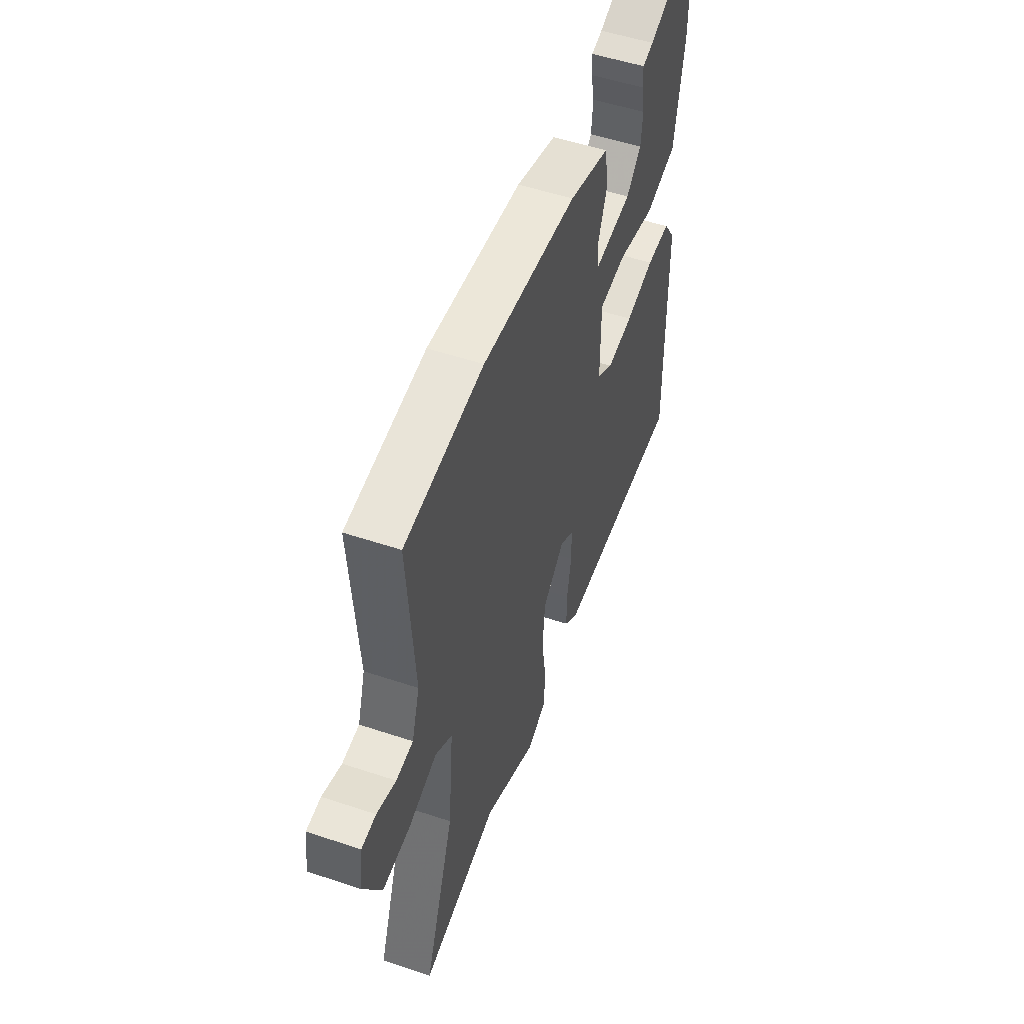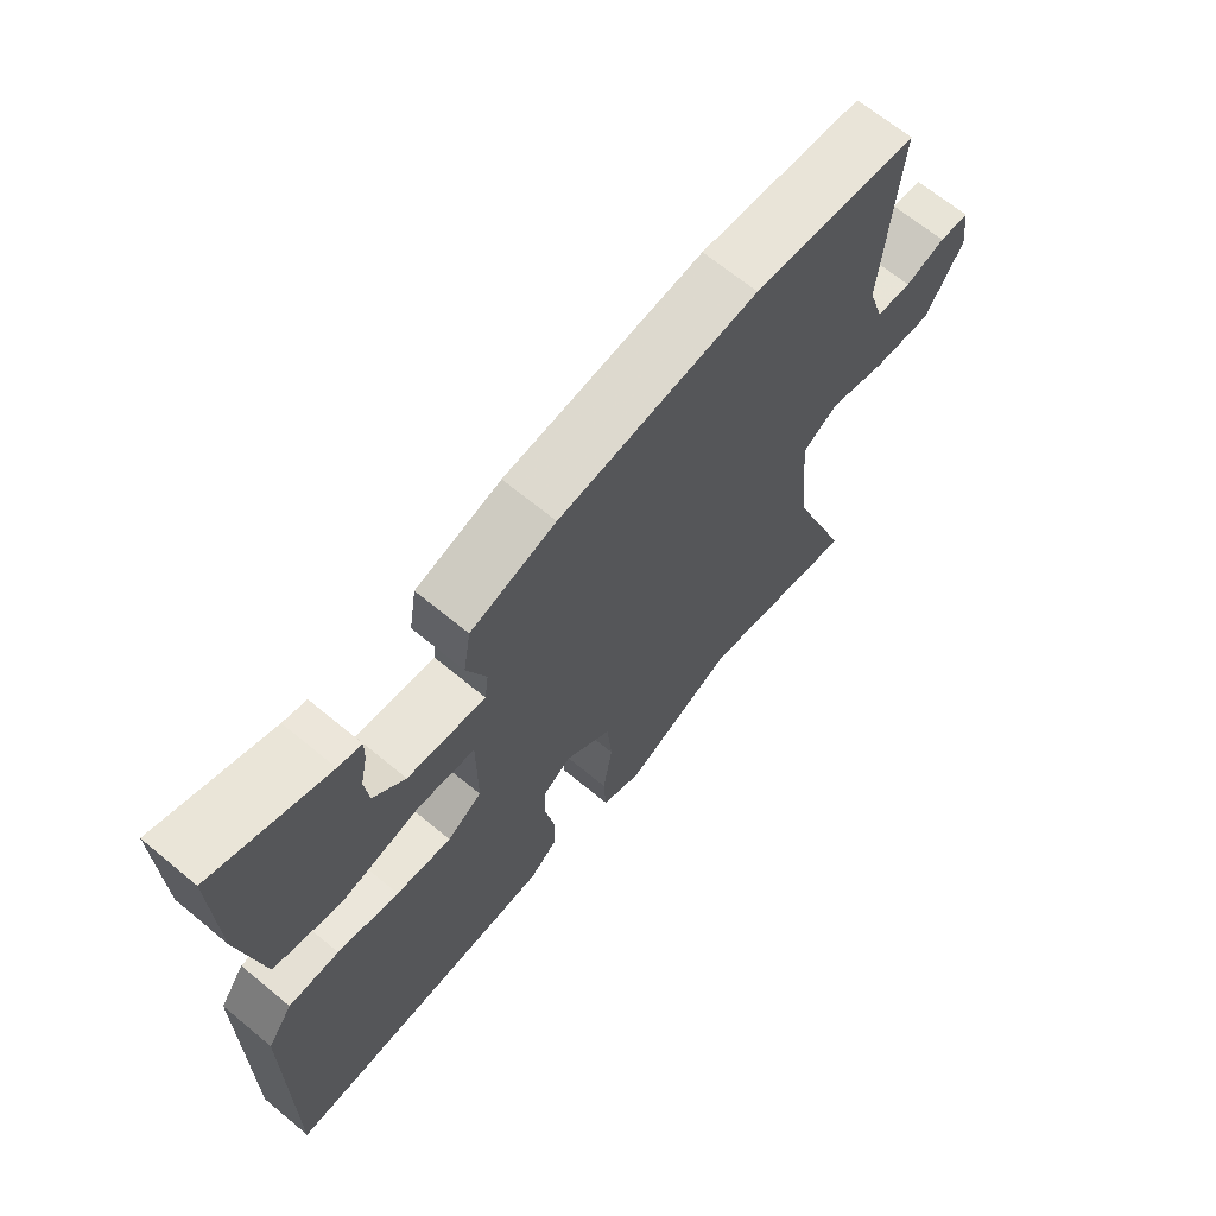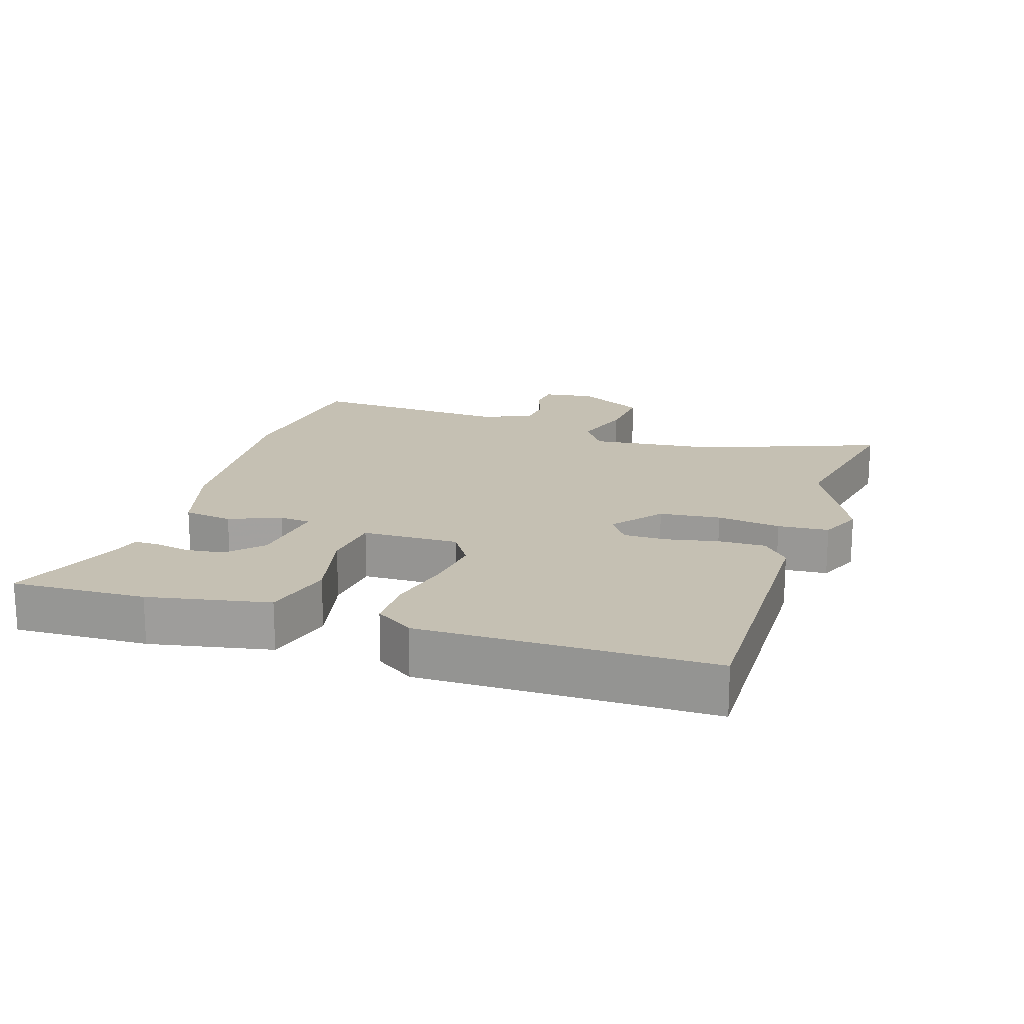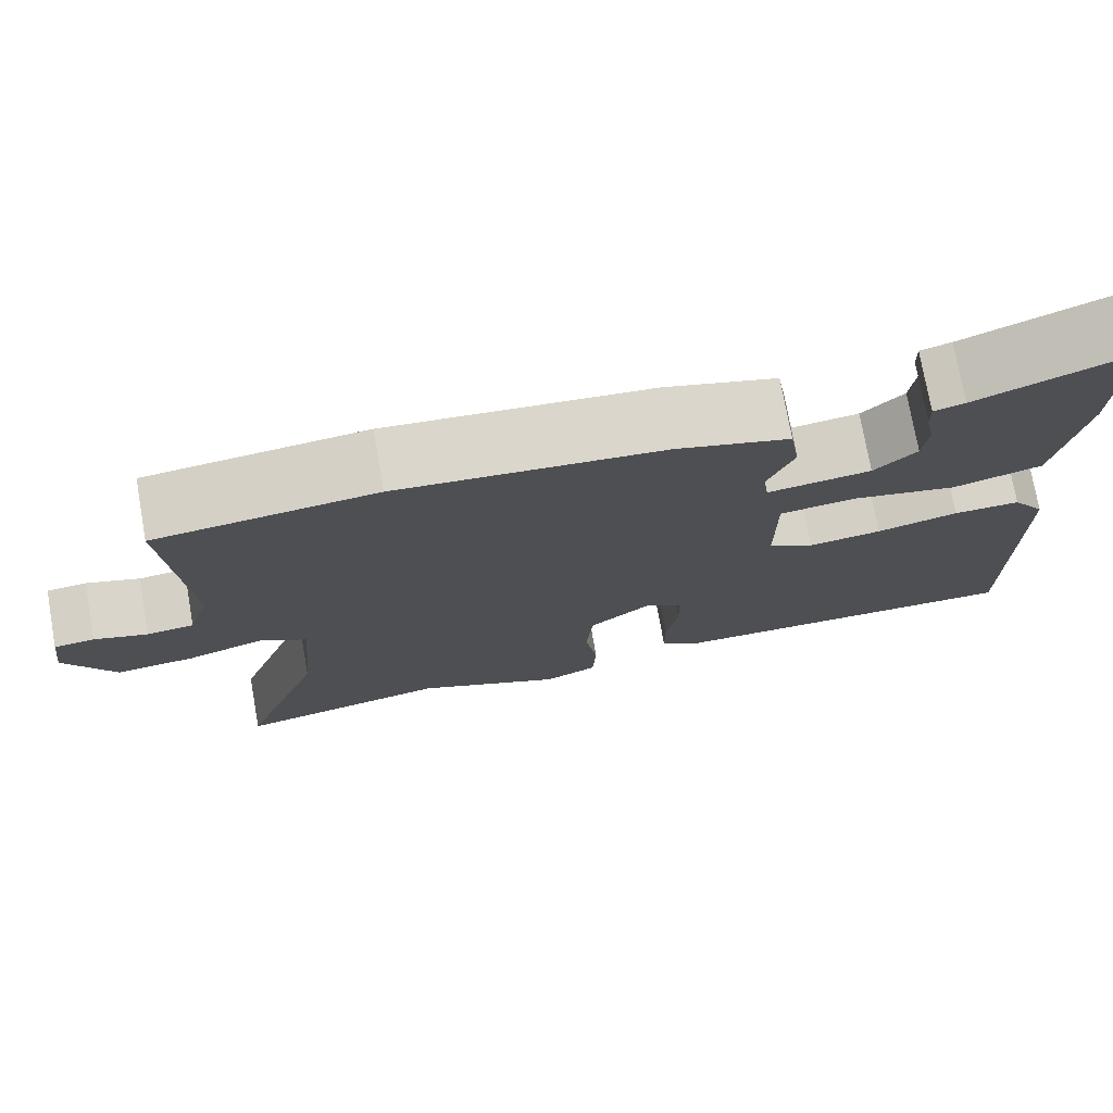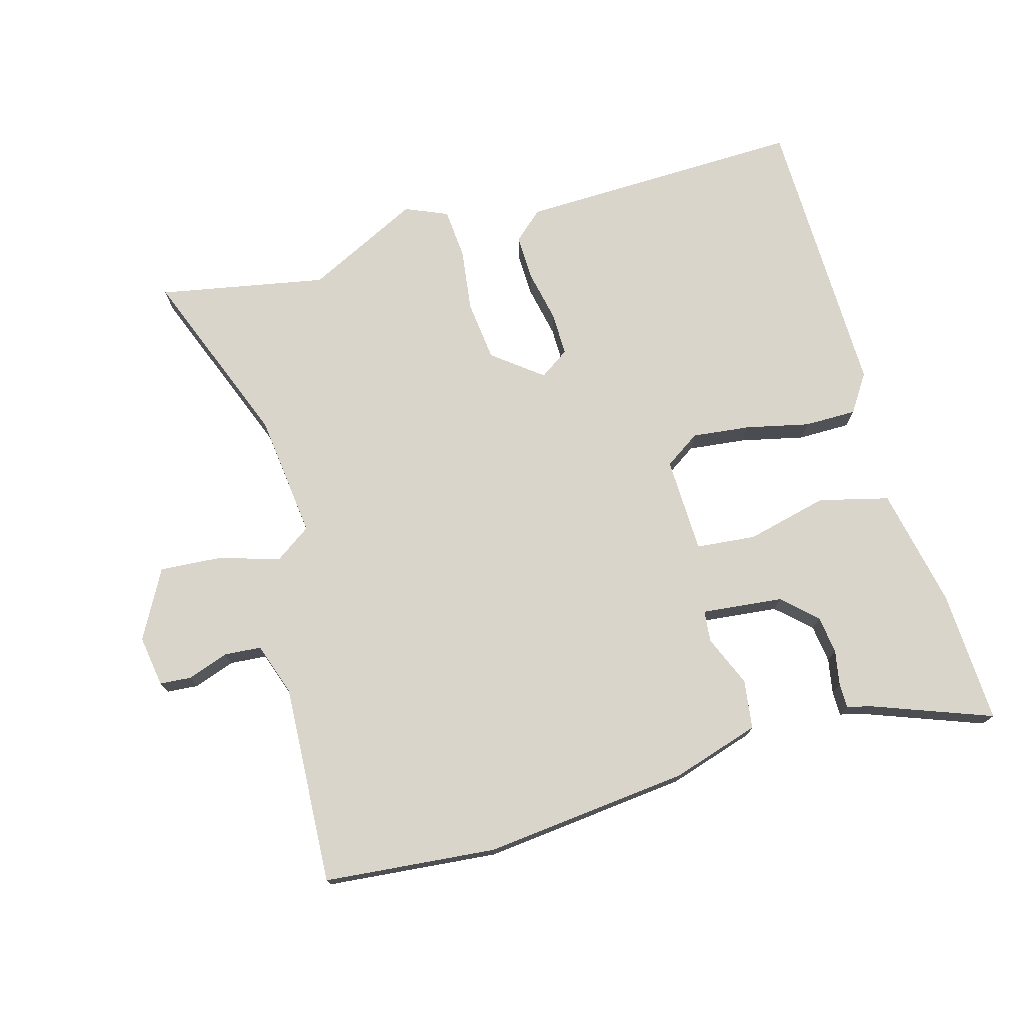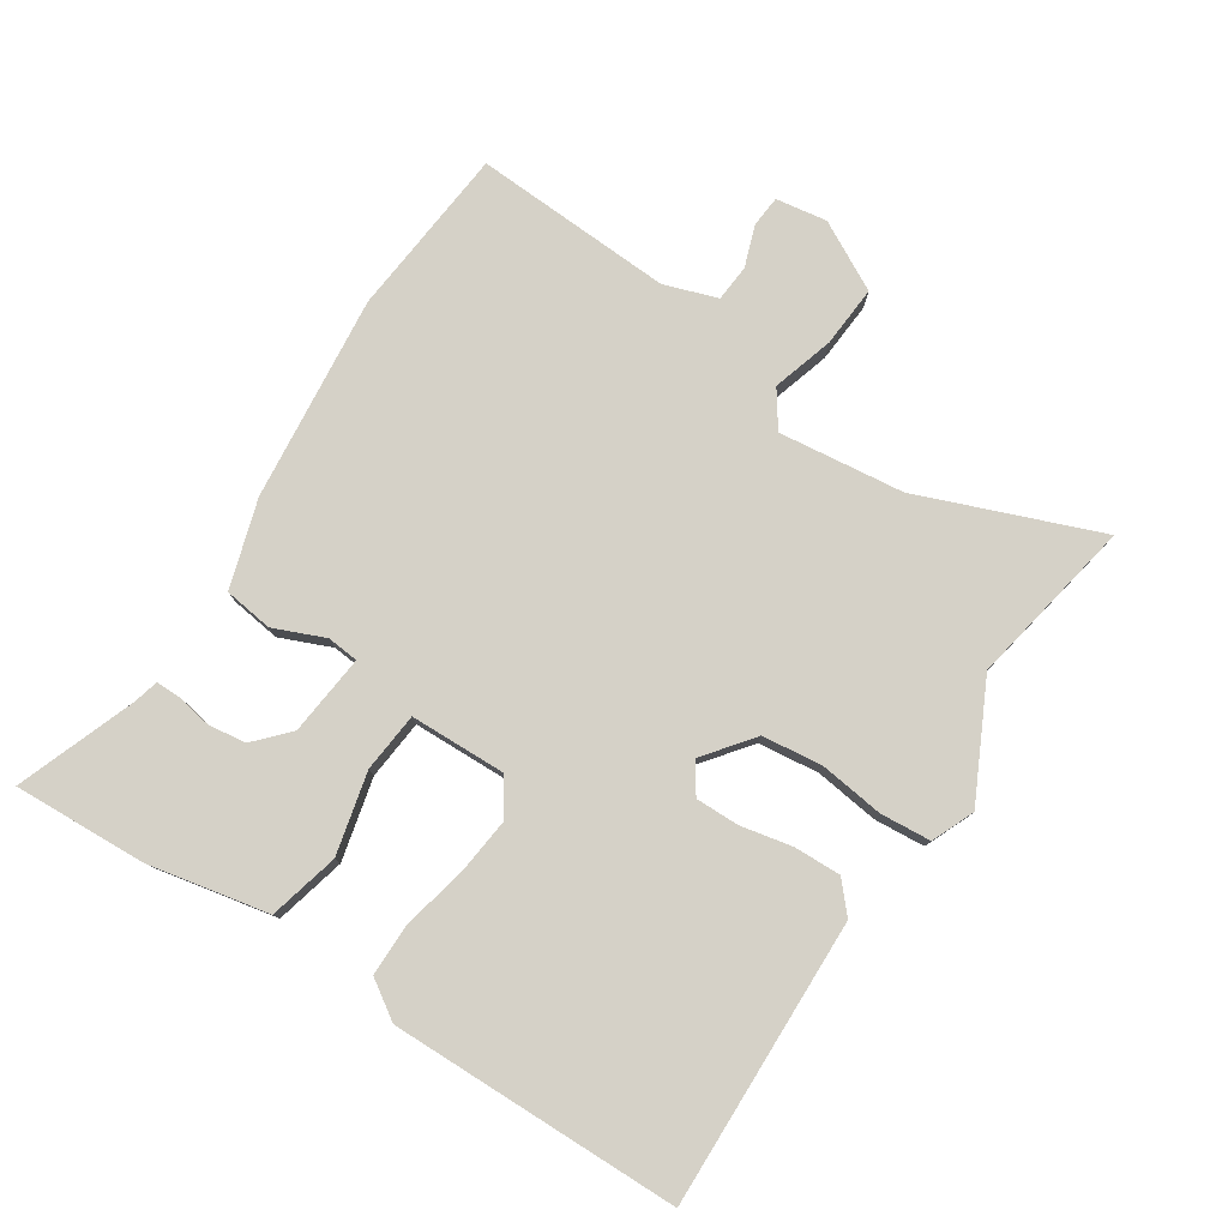
<metadata>
{"format":"obj","ext":"obj","renderer":"f3d","projection":"perspective","resolution":1024,"background":"white","views":[{"elev":51.9,"azim":-70.1,"up":"+Z"},{"elev":67.3,"azim":129.6,"up":"+Z"},{"elev":18.1,"azim":106.9,"up":"+Y"},{"elev":75.0,"azim":-10.1,"up":"+Z"},{"elev":74.4,"azim":-17.2,"up":"+Y"},{"elev":78.7,"azim":121.6,"up":"+Y"}]}
</metadata>
<code>
v -0.556 0.07 0.493
v -0.3 0.07 0.524
v 0.009 0.07 0.5
v 0.141 0.07 0.463
v 0.153 0.07 0.39
v 0.123 0.07 0.313
v 0.129 0.07 0.266
v 0.25 0.07 0.282
v 0.299 0.07 0.33
v 0.305 0.07 0.387
v 0.294 0.07 0.439
v 0.293 0.07 0.476
v 0.329 0.07 0.486
v 0.506 0.07 0.557
v 0.502 0.07 0.357
v 0.47 0.07 0.176
v 0.366 0.07 0.147
v 0.243 0.07 0.173
v 0.154 0.07 0.162
v 0.154 0.07 0.018
v 0.208 0.07 -0.016
v 0.294 0.07 -0.004
v 0.389 0.07 0.02
v 0.467 0.07 0.022
v 0.506 0.07 -0.034
v 0.511 0.07 -0.467
v 0.082 0.07 -0.467
v 0.037 0.07 -0.429
v 0.037 0.07 -0.359
v 0.051 0.07 -0.281
v 0.05 0.07 -0.216
v 0.005 0.07 -0.187
v -0.067 0.07 -0.246
v -0.075 0.07 -0.337
v -0.06 0.07 -0.432
v -0.064 0.07 -0.508
v -0.127 0.07 -0.537
v -0.3 0.07 -0.457
v -0.55 0.07 -0.511
v -0.453 0.07 -0.24
v -0.436 0.07 -0.052
v -0.491 0.07 -0.016
v -0.582 0.07 -0.046
v -0.674 0.07 -0.055
v -0.732 0.07 0.046
v -0.722 0.07 0.123
v -0.675 0.07 0.128
v -0.613 0.07 0.108
v -0.558 0.07 0.114
v -0.533 0.07 0.194
v -0.556 0 0.493
v -0.3 0 0.524
v 0.009 0 0.5
v 0.141 0 0.463
v 0.153 0 0.39
v 0.123 0 0.313
v 0.129 0 0.266
v 0.25 0 0.282
v 0.299 0 0.33
v 0.305 0 0.387
v 0.294 0 0.439
v 0.293 0 0.476
v 0.329 0 0.486
v 0.506 0 0.557
v 0.502 0 0.357
v 0.47 0 0.176
v 0.366 0 0.147
v 0.243 0 0.173
v 0.154 0 0.162
v 0.154 0 0.018
v 0.208 0 -0.016
v 0.294 0 -0.004
v 0.389 0 0.02
v 0.467 0 0.022
v 0.506 0 -0.034
v 0.511 0 -0.467
v 0.082 0 -0.467
v 0.037 0 -0.429
v 0.037 0 -0.359
v 0.051 0 -0.281
v 0.05 0 -0.216
v 0.005 0 -0.187
v -0.067 0 -0.246
v -0.075 0 -0.337
v -0.06 0 -0.432
v -0.064 0 -0.508
v -0.127 0 -0.537
v -0.3 0 -0.457
v -0.55 0 -0.511
v -0.453 0 -0.24
v -0.436 0 -0.052
v -0.491 0 -0.016
v -0.582 0 -0.046
v -0.674 0 -0.055
v -0.732 0 0.046
v -0.722 0 0.123
v -0.675 0 0.128
v -0.613 0 0.108
v -0.558 0 0.114
v -0.533 0 0.194
f 46 47 48
f 45 46 48
f 44 45 48
f 43 44 48
f 42 43 48
f 41 42 48 49
f 38 39 40
f 38 40 41
f 37 38 41
f 36 37 41
f 35 36 41
f 34 35 41
f 41 49 50
f 34 41 50
f 33 34 50
f 28 29 30
f 27 28 30
f 26 27 30
f 25 26 30
f 24 25 30
f 23 24 30
f 22 23 30
f 21 22 30 31
f 20 21 31 32
f 16 17 18
f 15 16 18
f 14 15 18
f 14 18 19
f 10 11 12 13
f 9 10 13 14
f 4 5 6
f 3 4 6
f 2 3 6
f 1 2 6
f 50 1 6
f 50 6 7
f 33 50 7
f 32 33 7
f 20 32 7
f 19 20 7
f 9 14 19
f 8 9 19
f 7 8 19
f 98 97 96
f 98 96 95
f 98 95 94
f 98 94 93
f 98 93 92
f 99 98 92 91
f 90 89 88
f 91 90 88
f 91 88 87
f 91 87 86
f 91 86 85
f 91 85 84
f 100 99 91
f 100 91 84
f 100 84 83
f 80 79 78
f 80 78 77
f 80 77 76
f 80 76 75
f 80 75 74
f 80 74 73
f 80 73 72
f 81 80 72 71
f 82 81 71 70
f 68 67 66
f 68 66 65
f 68 65 64
f 69 68 64
f 63 62 61 60
f 64 63 60 59
f 56 55 54
f 56 54 53
f 56 53 52
f 56 52 51
f 56 51 100
f 57 56 100
f 57 100 83
f 57 83 82
f 57 82 70
f 57 70 69
f 69 64 59
f 69 59 58
f 69 58 57
f 1 51 52 2
f 2 52 53 3
f 3 53 54 4
f 4 54 55 5
f 5 55 56 6
f 6 56 57 7
f 7 57 58 8
f 8 58 59 9
f 9 59 60 10
f 10 60 61 11
f 11 61 62 12
f 12 62 63 13
f 13 63 64 14
f 14 64 65 15
f 15 65 66 16
f 16 66 67 17
f 17 67 68 18
f 18 68 69 19
f 19 69 70 20
f 20 70 71 21
f 21 71 72 22
f 22 72 73 23
f 23 73 74 24
f 24 74 75 25
f 25 75 76 26
f 26 76 77 27
f 27 77 78 28
f 28 78 79 29
f 29 79 80 30
f 30 80 81 31
f 31 81 82 32
f 32 82 83 33
f 33 83 84 34
f 34 84 85 35
f 35 85 86 36
f 36 86 87 37
f 37 87 88 38
f 38 88 89 39
f 39 89 90 40
f 40 90 91 41
f 41 91 92 42
f 42 92 93 43
f 43 93 94 44
f 44 94 95 45
f 45 95 96 46
f 46 96 97 47
f 47 97 98 48
f 48 98 99 49
f 49 99 100 50
f 50 100 51 1

</code>
